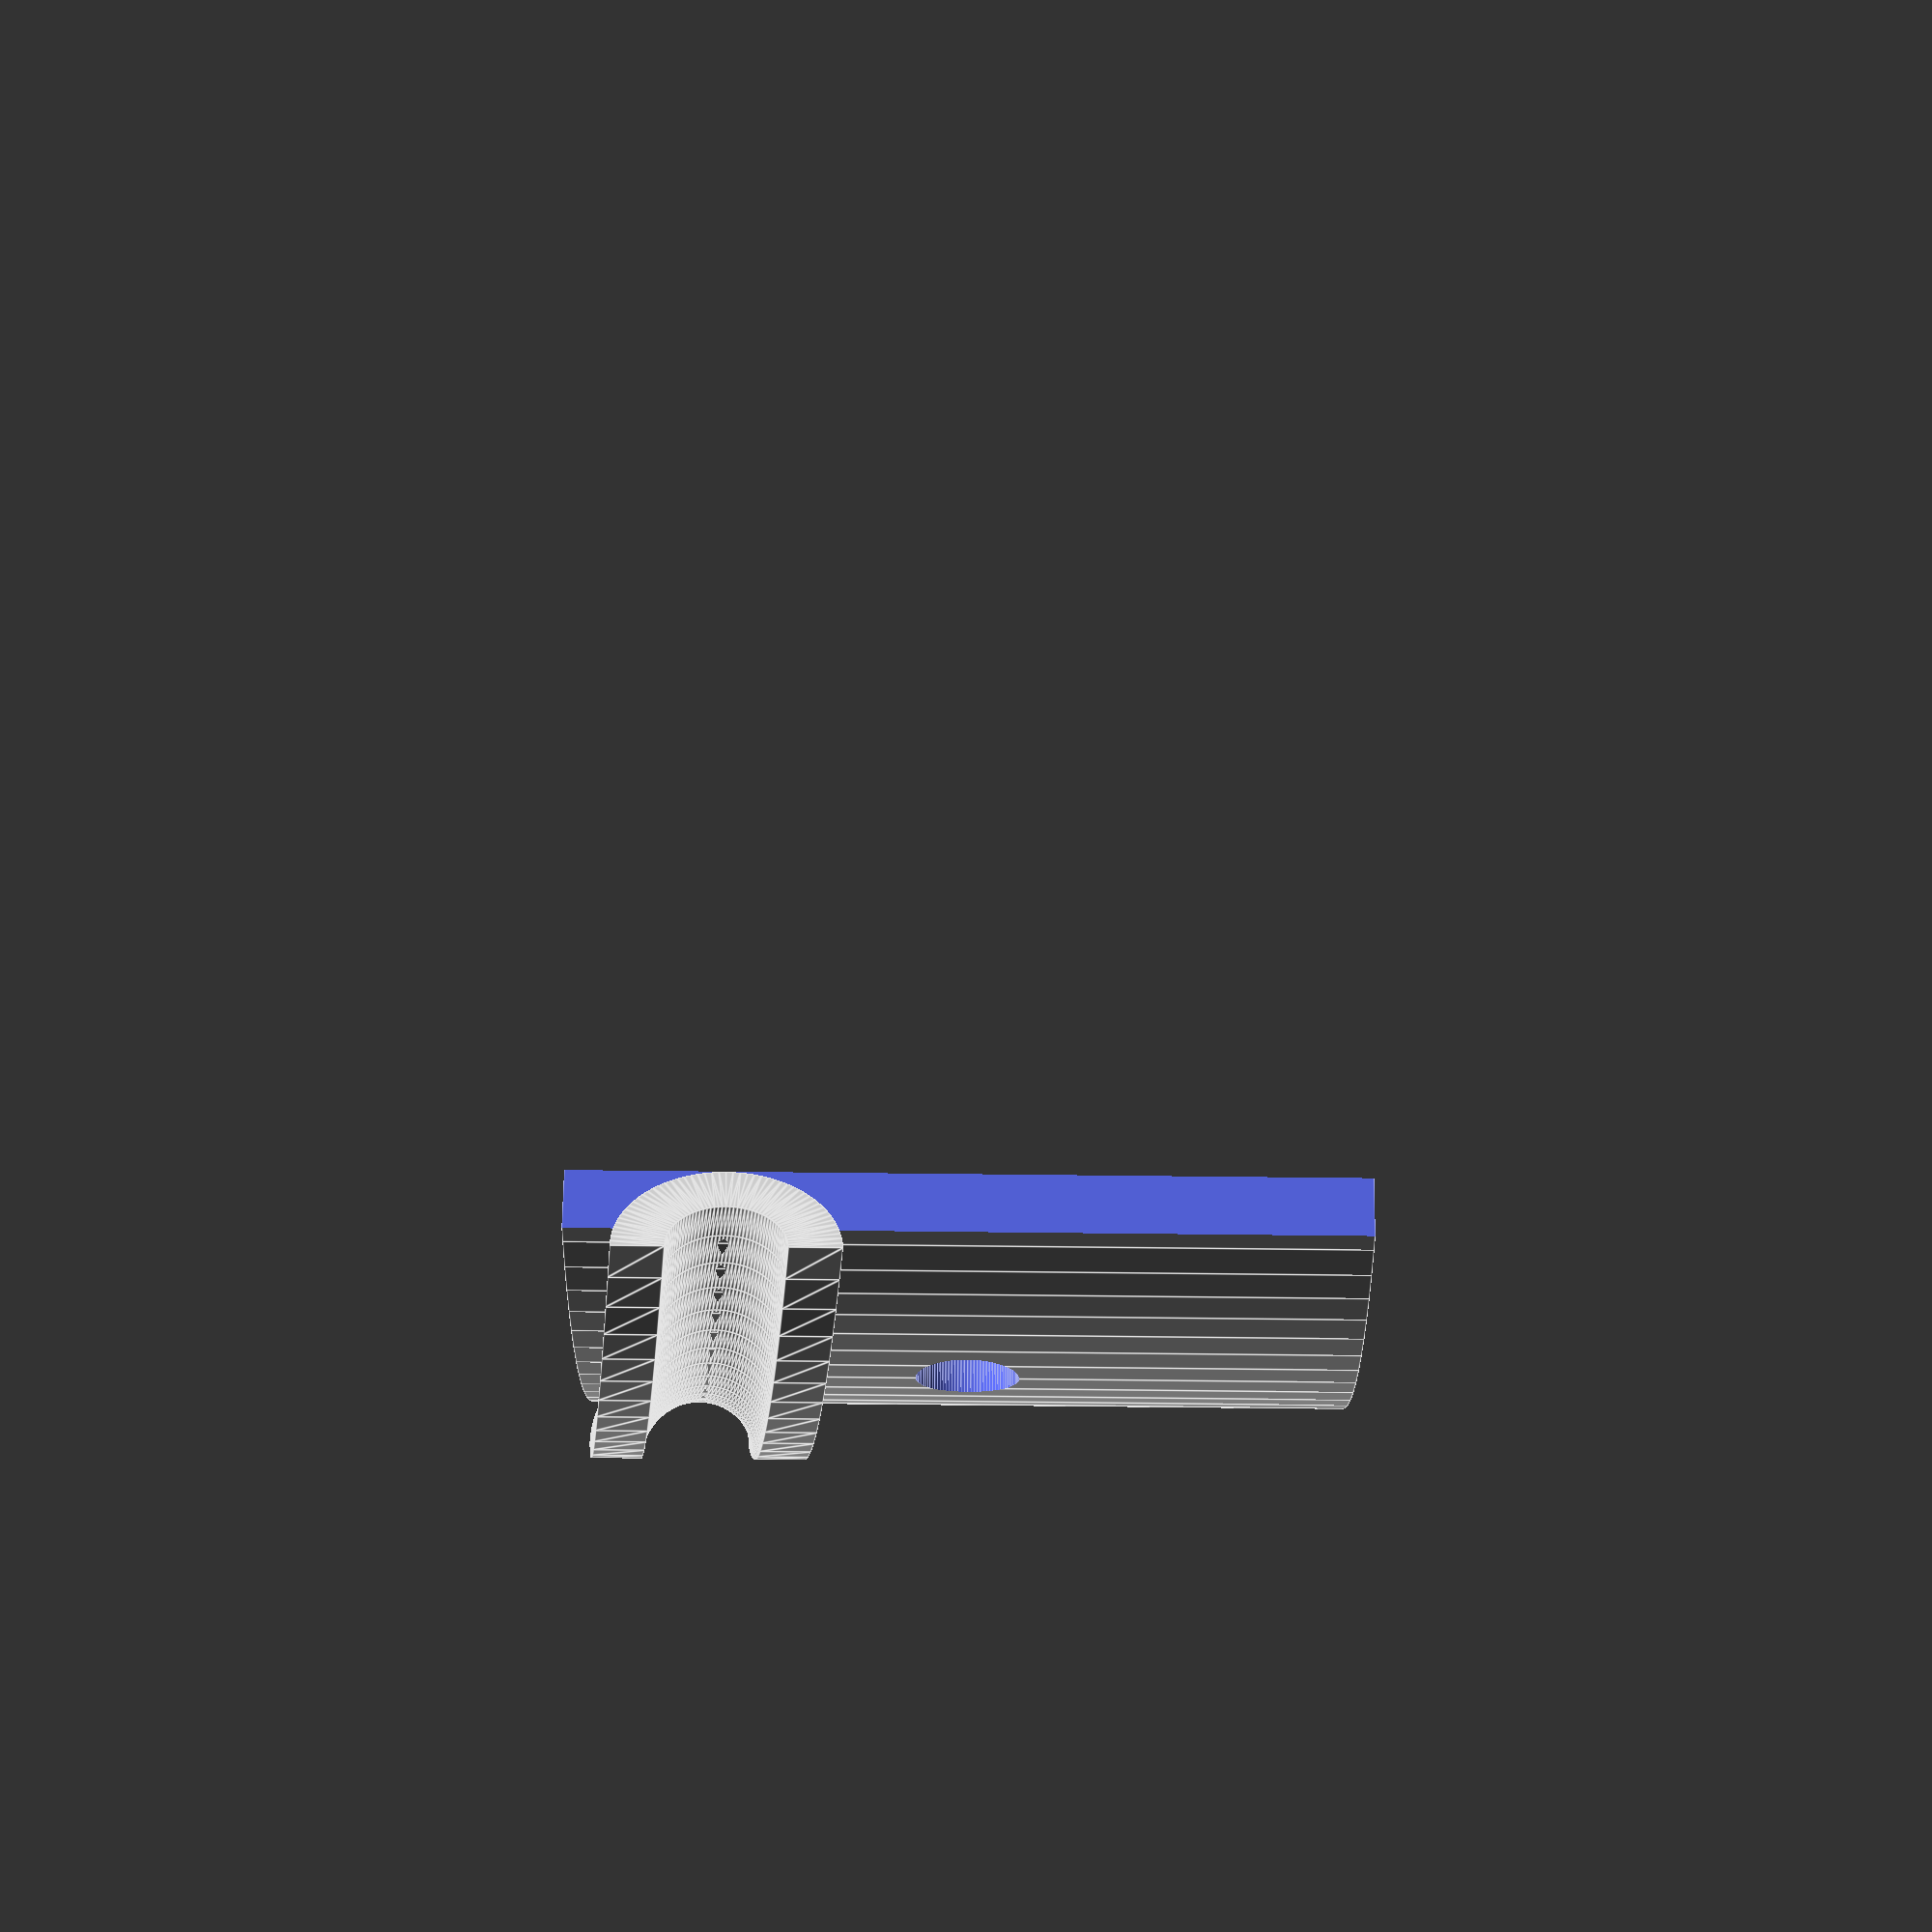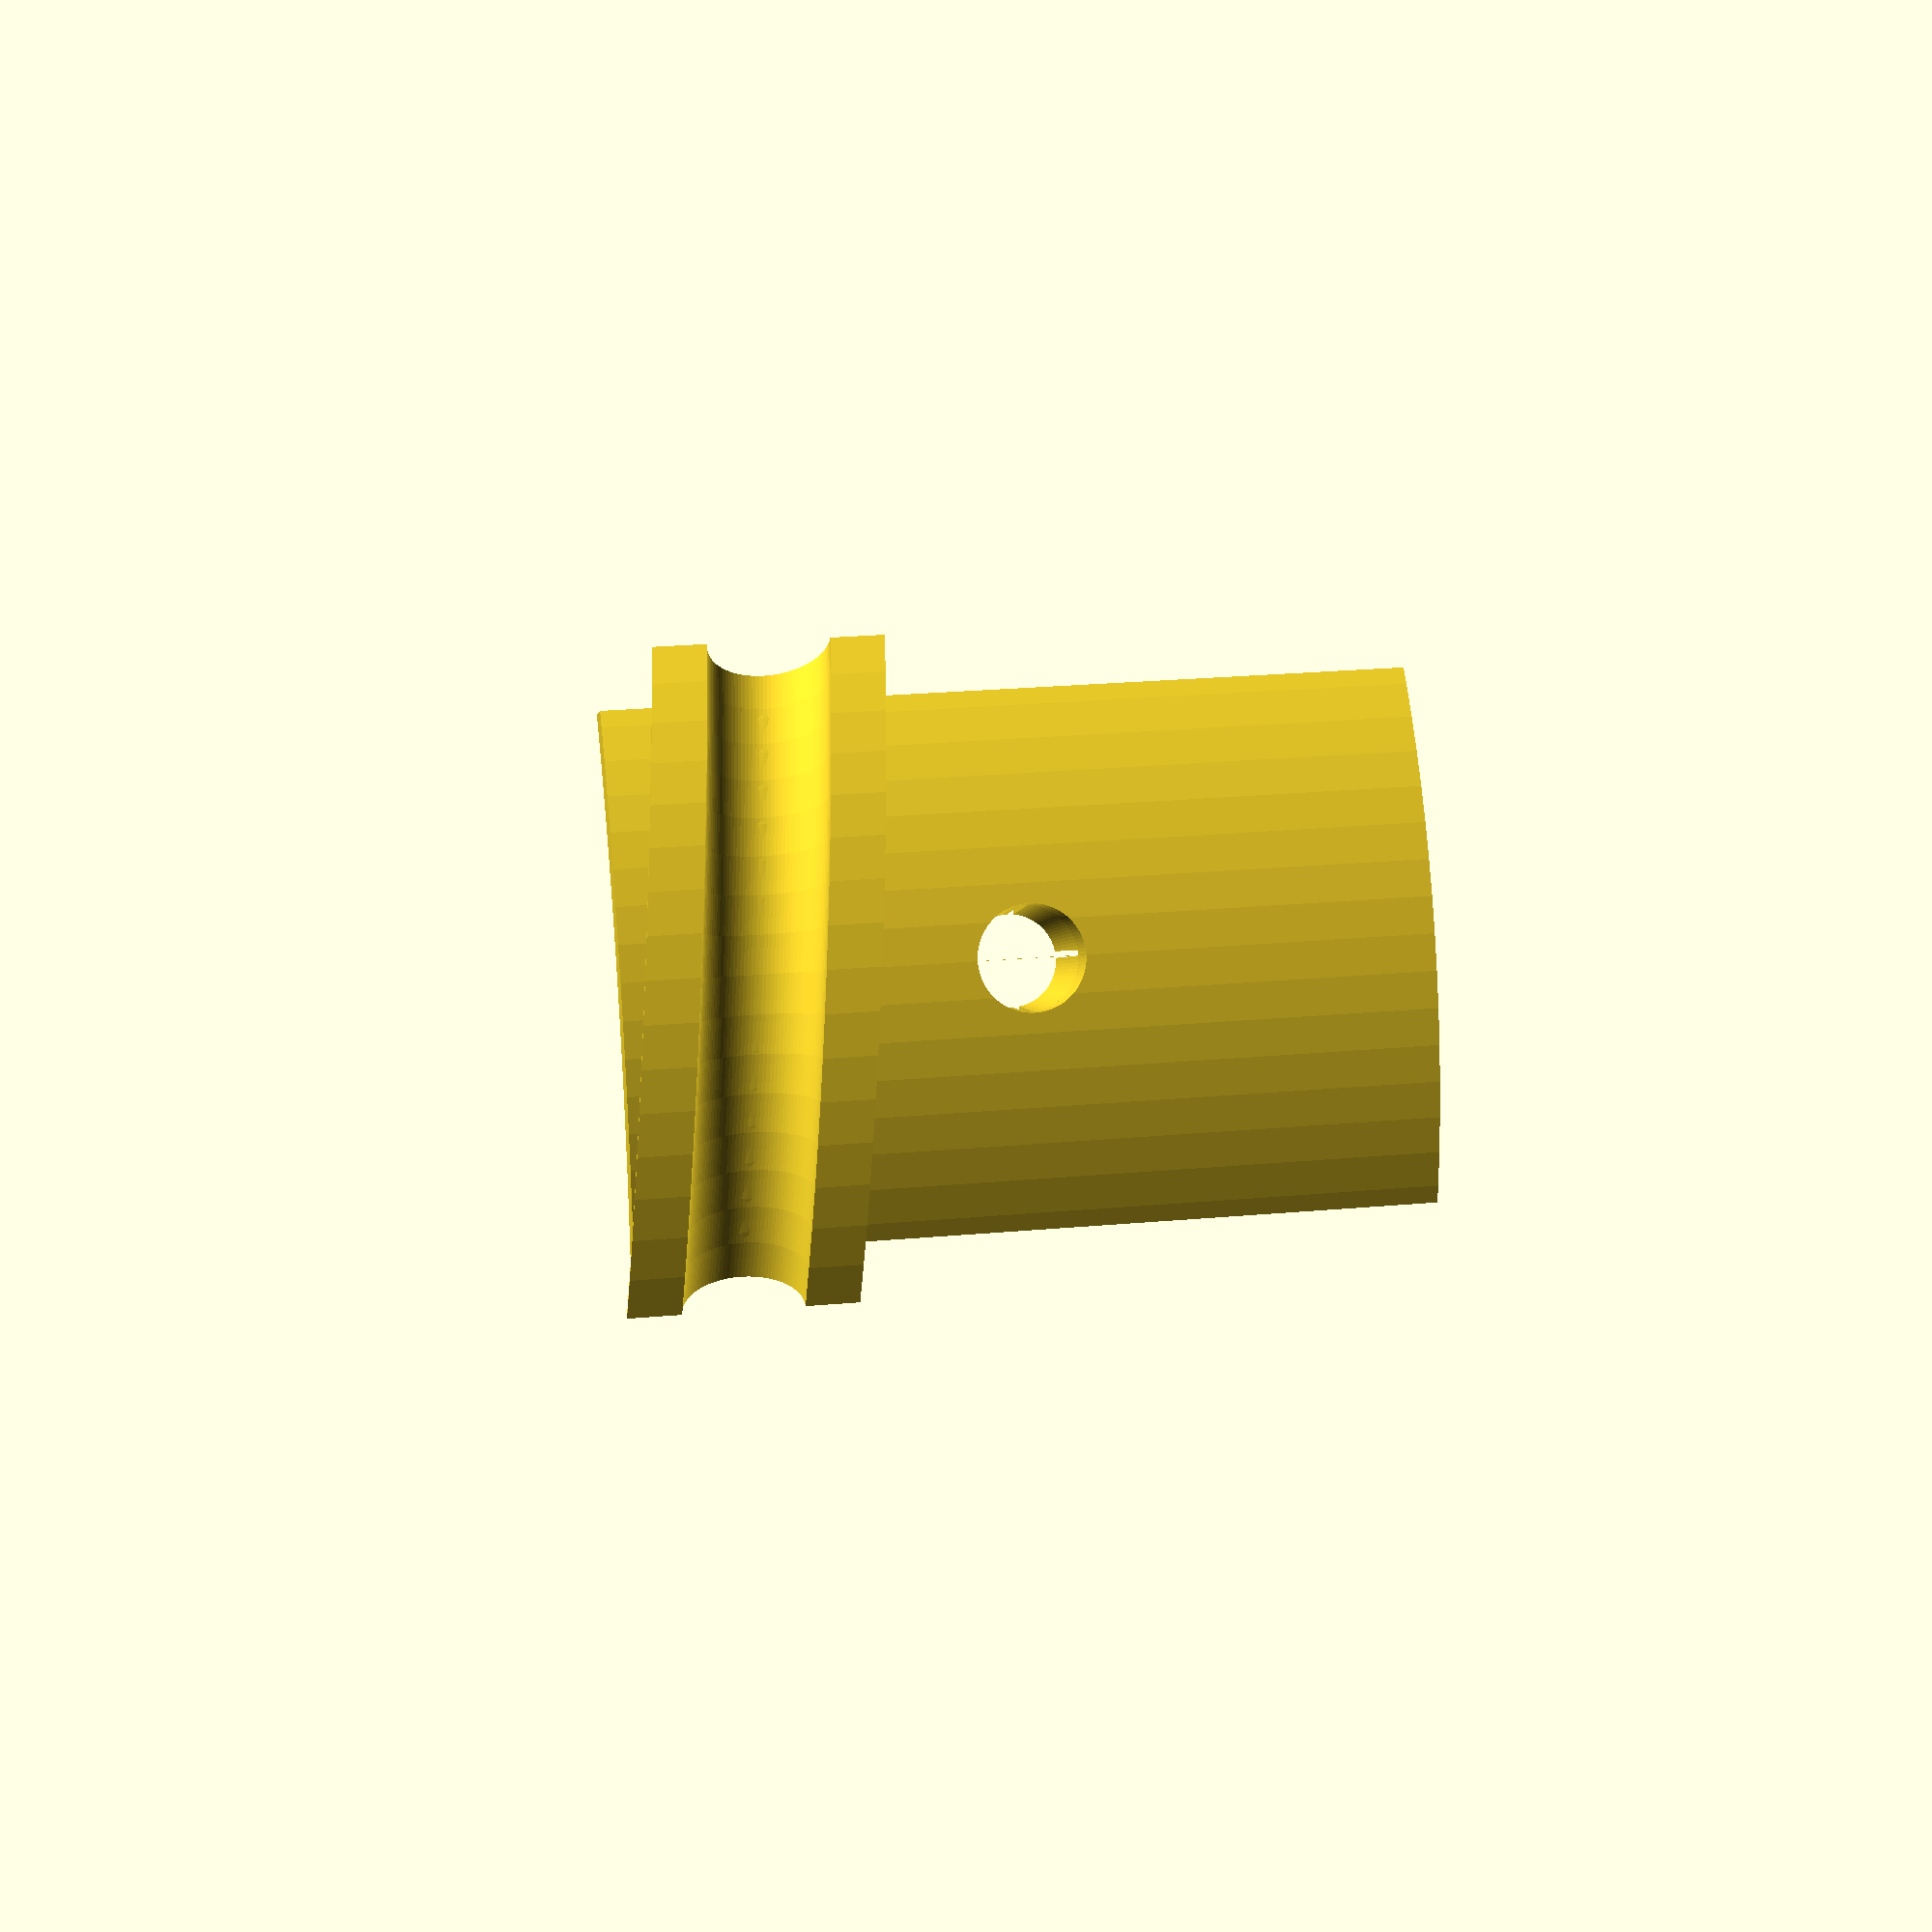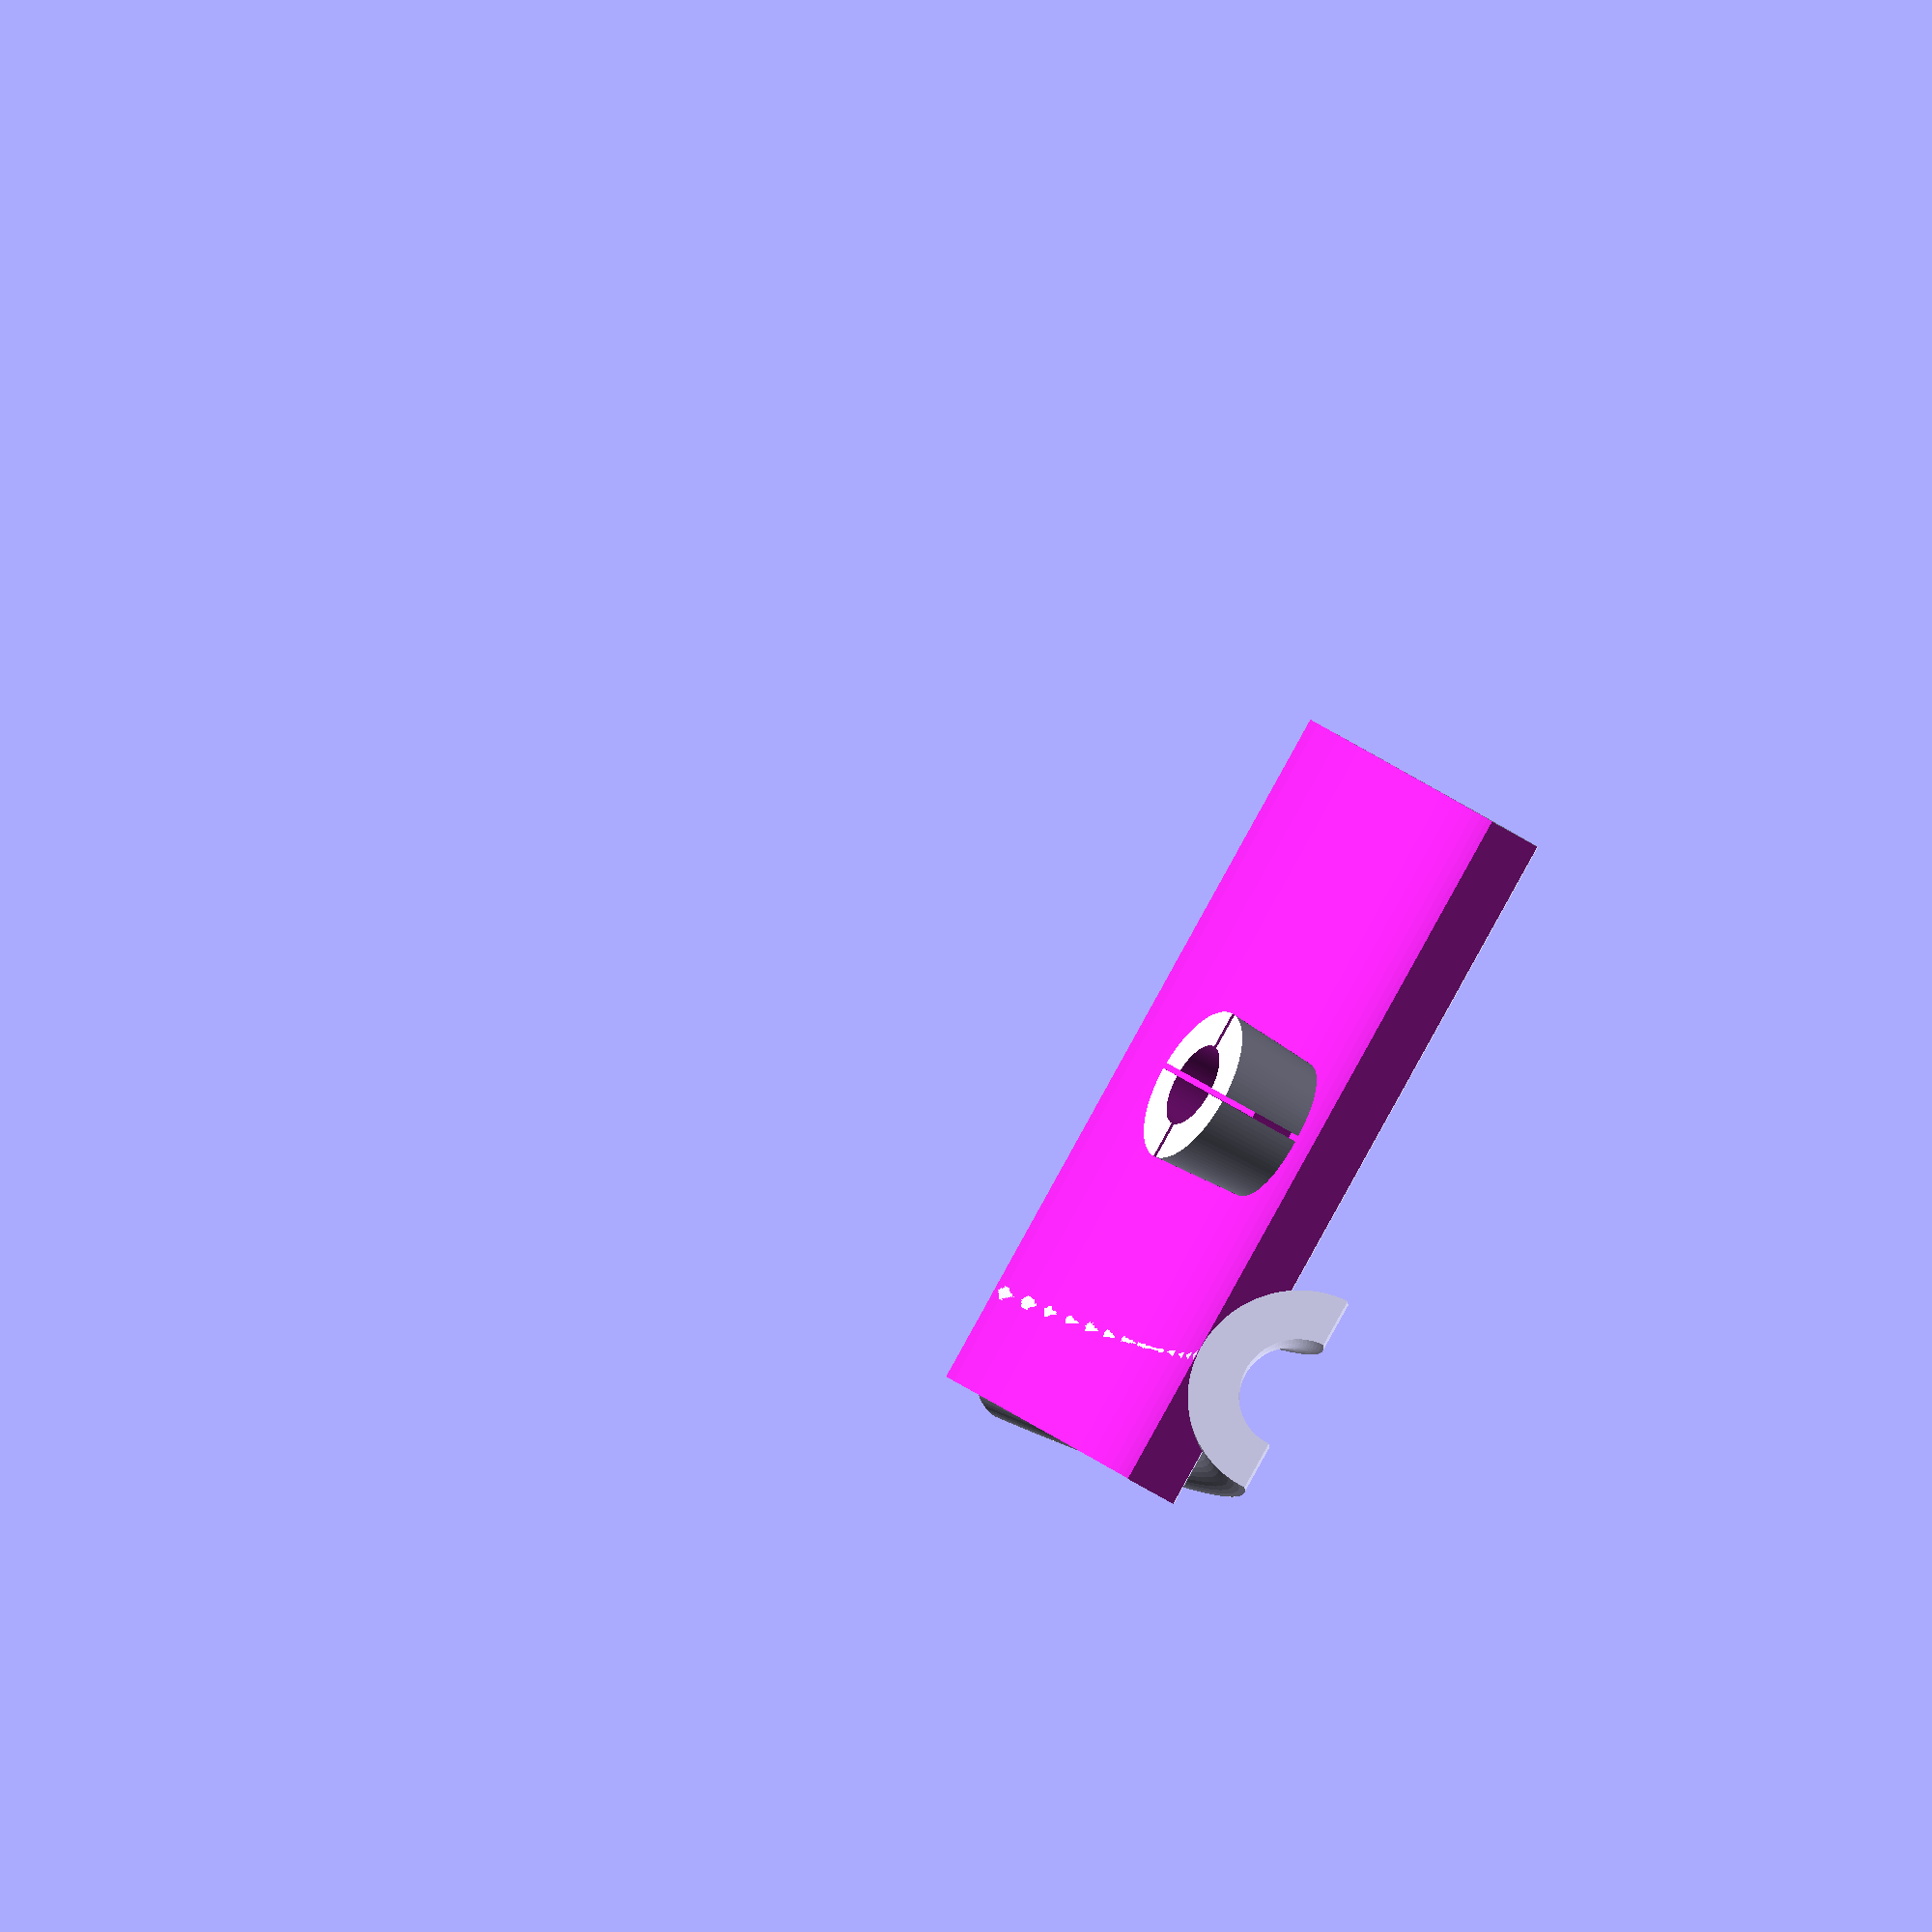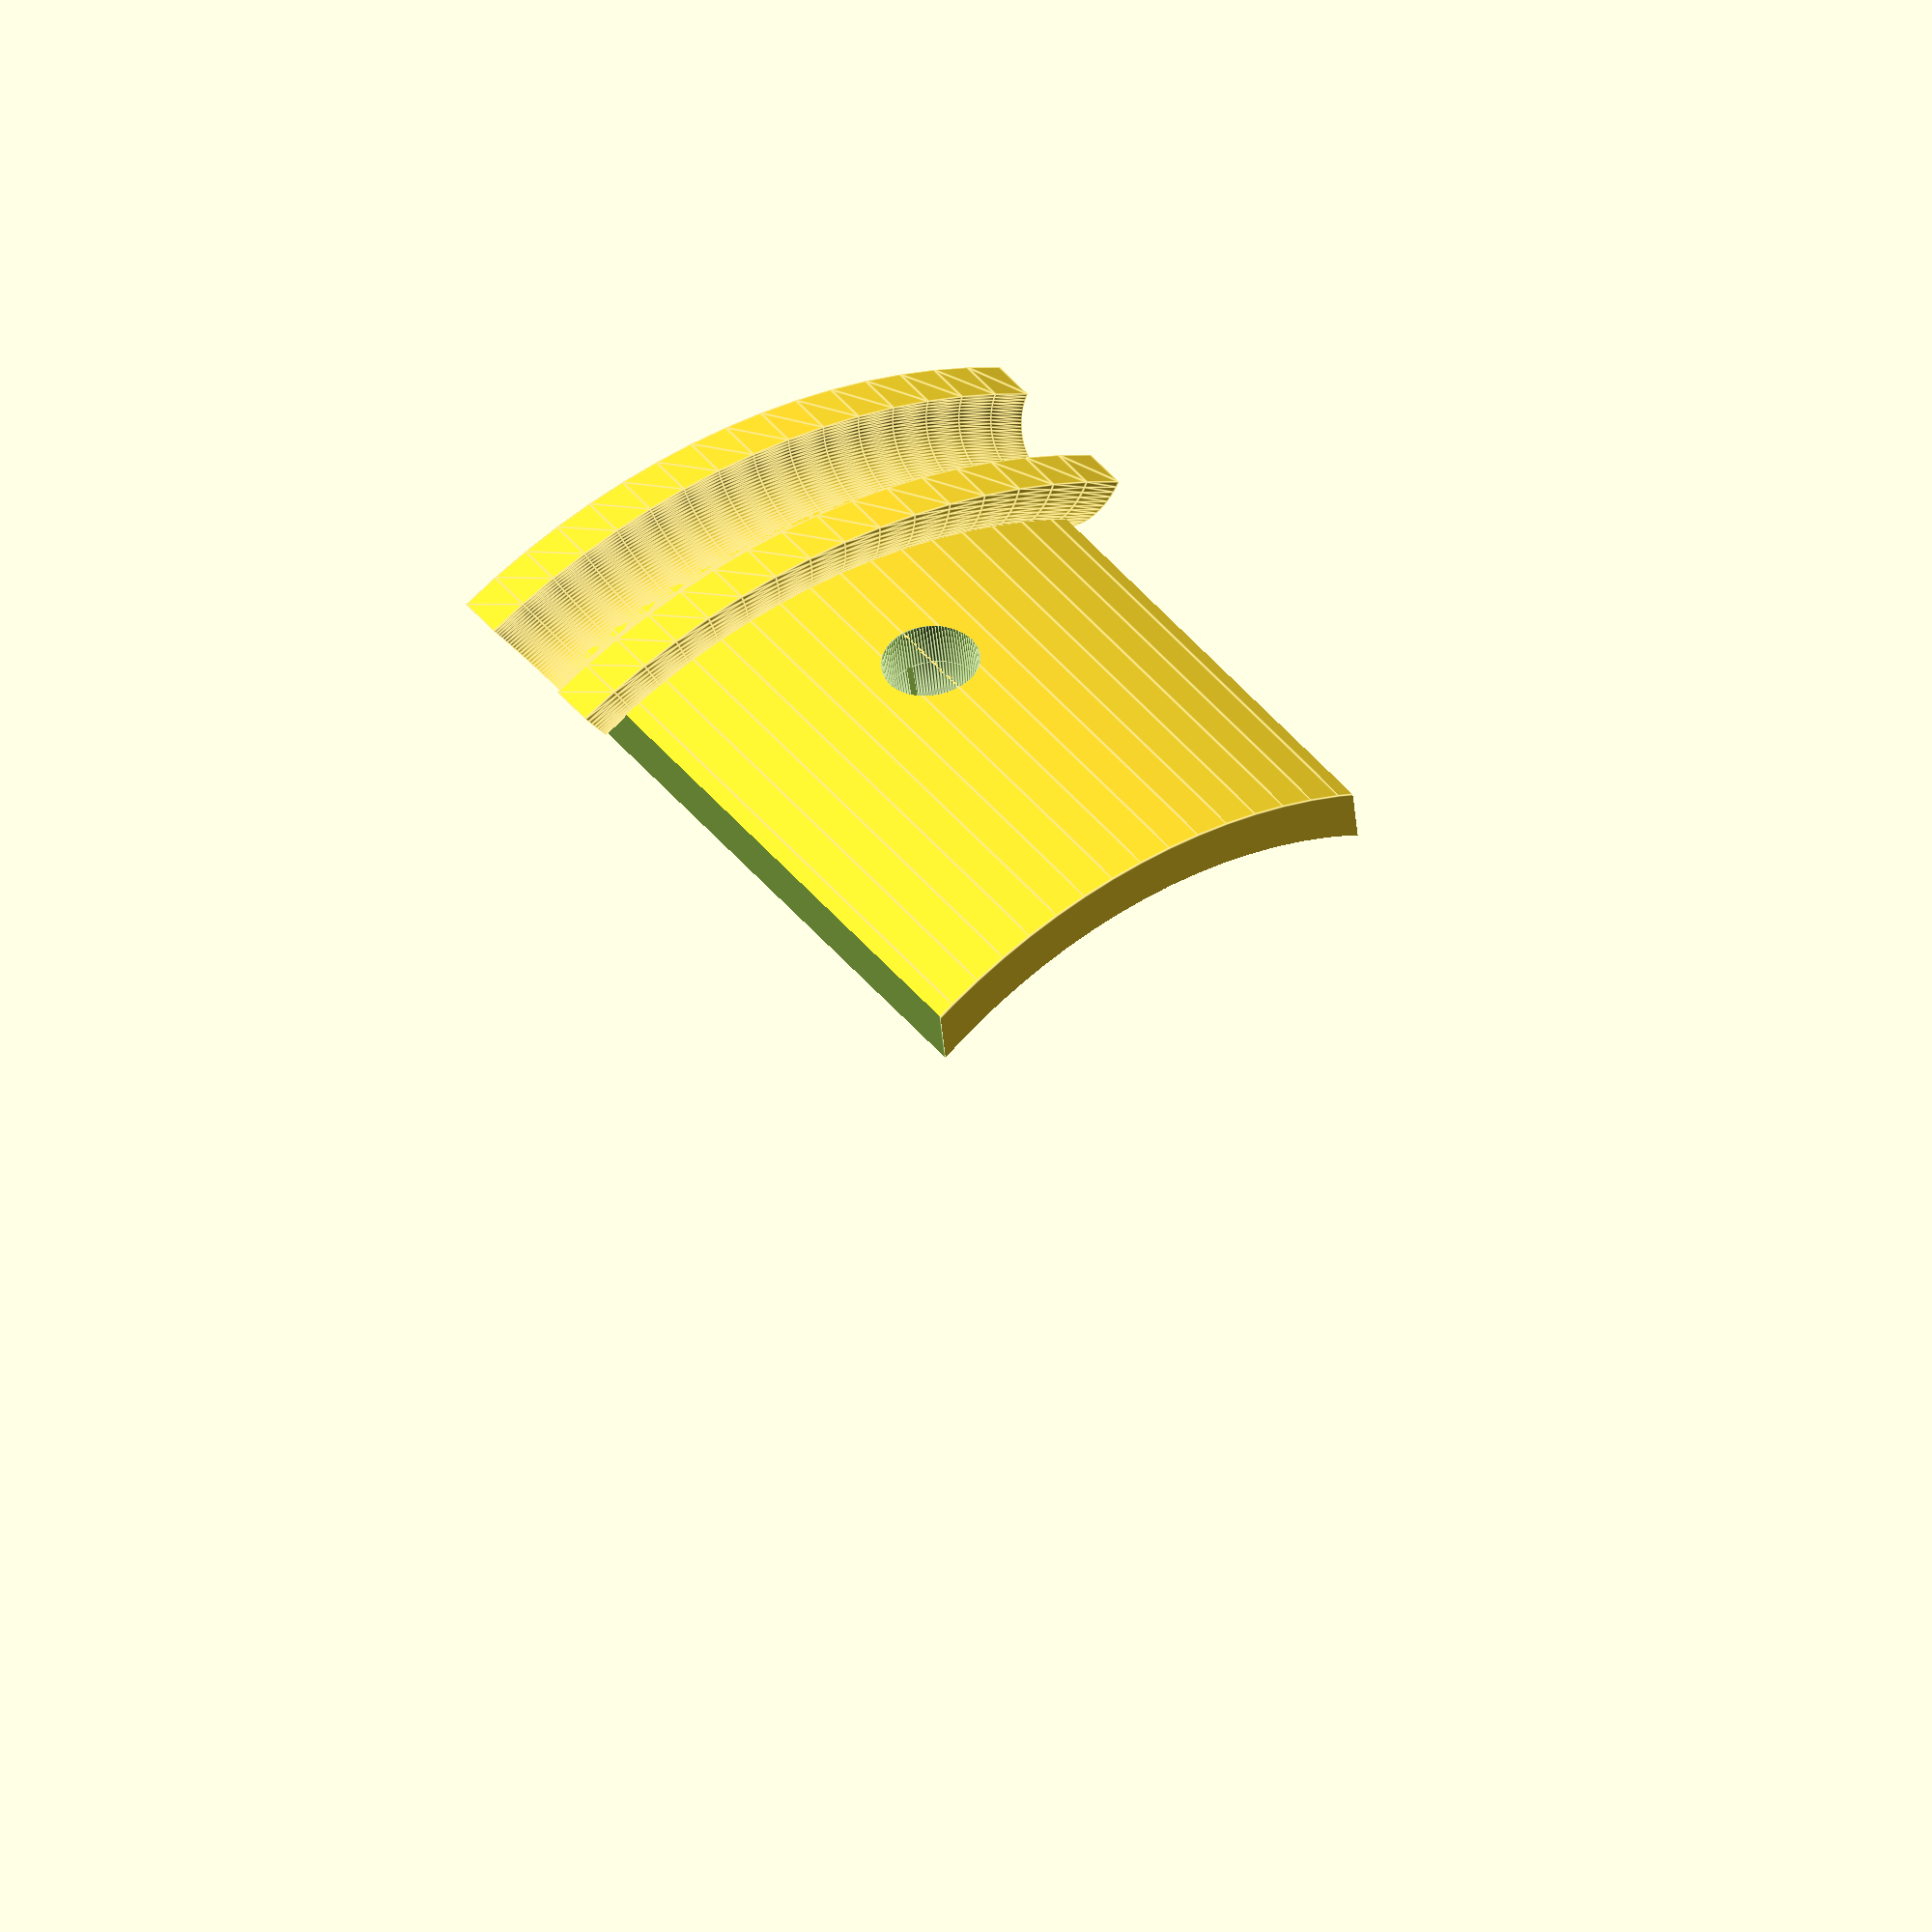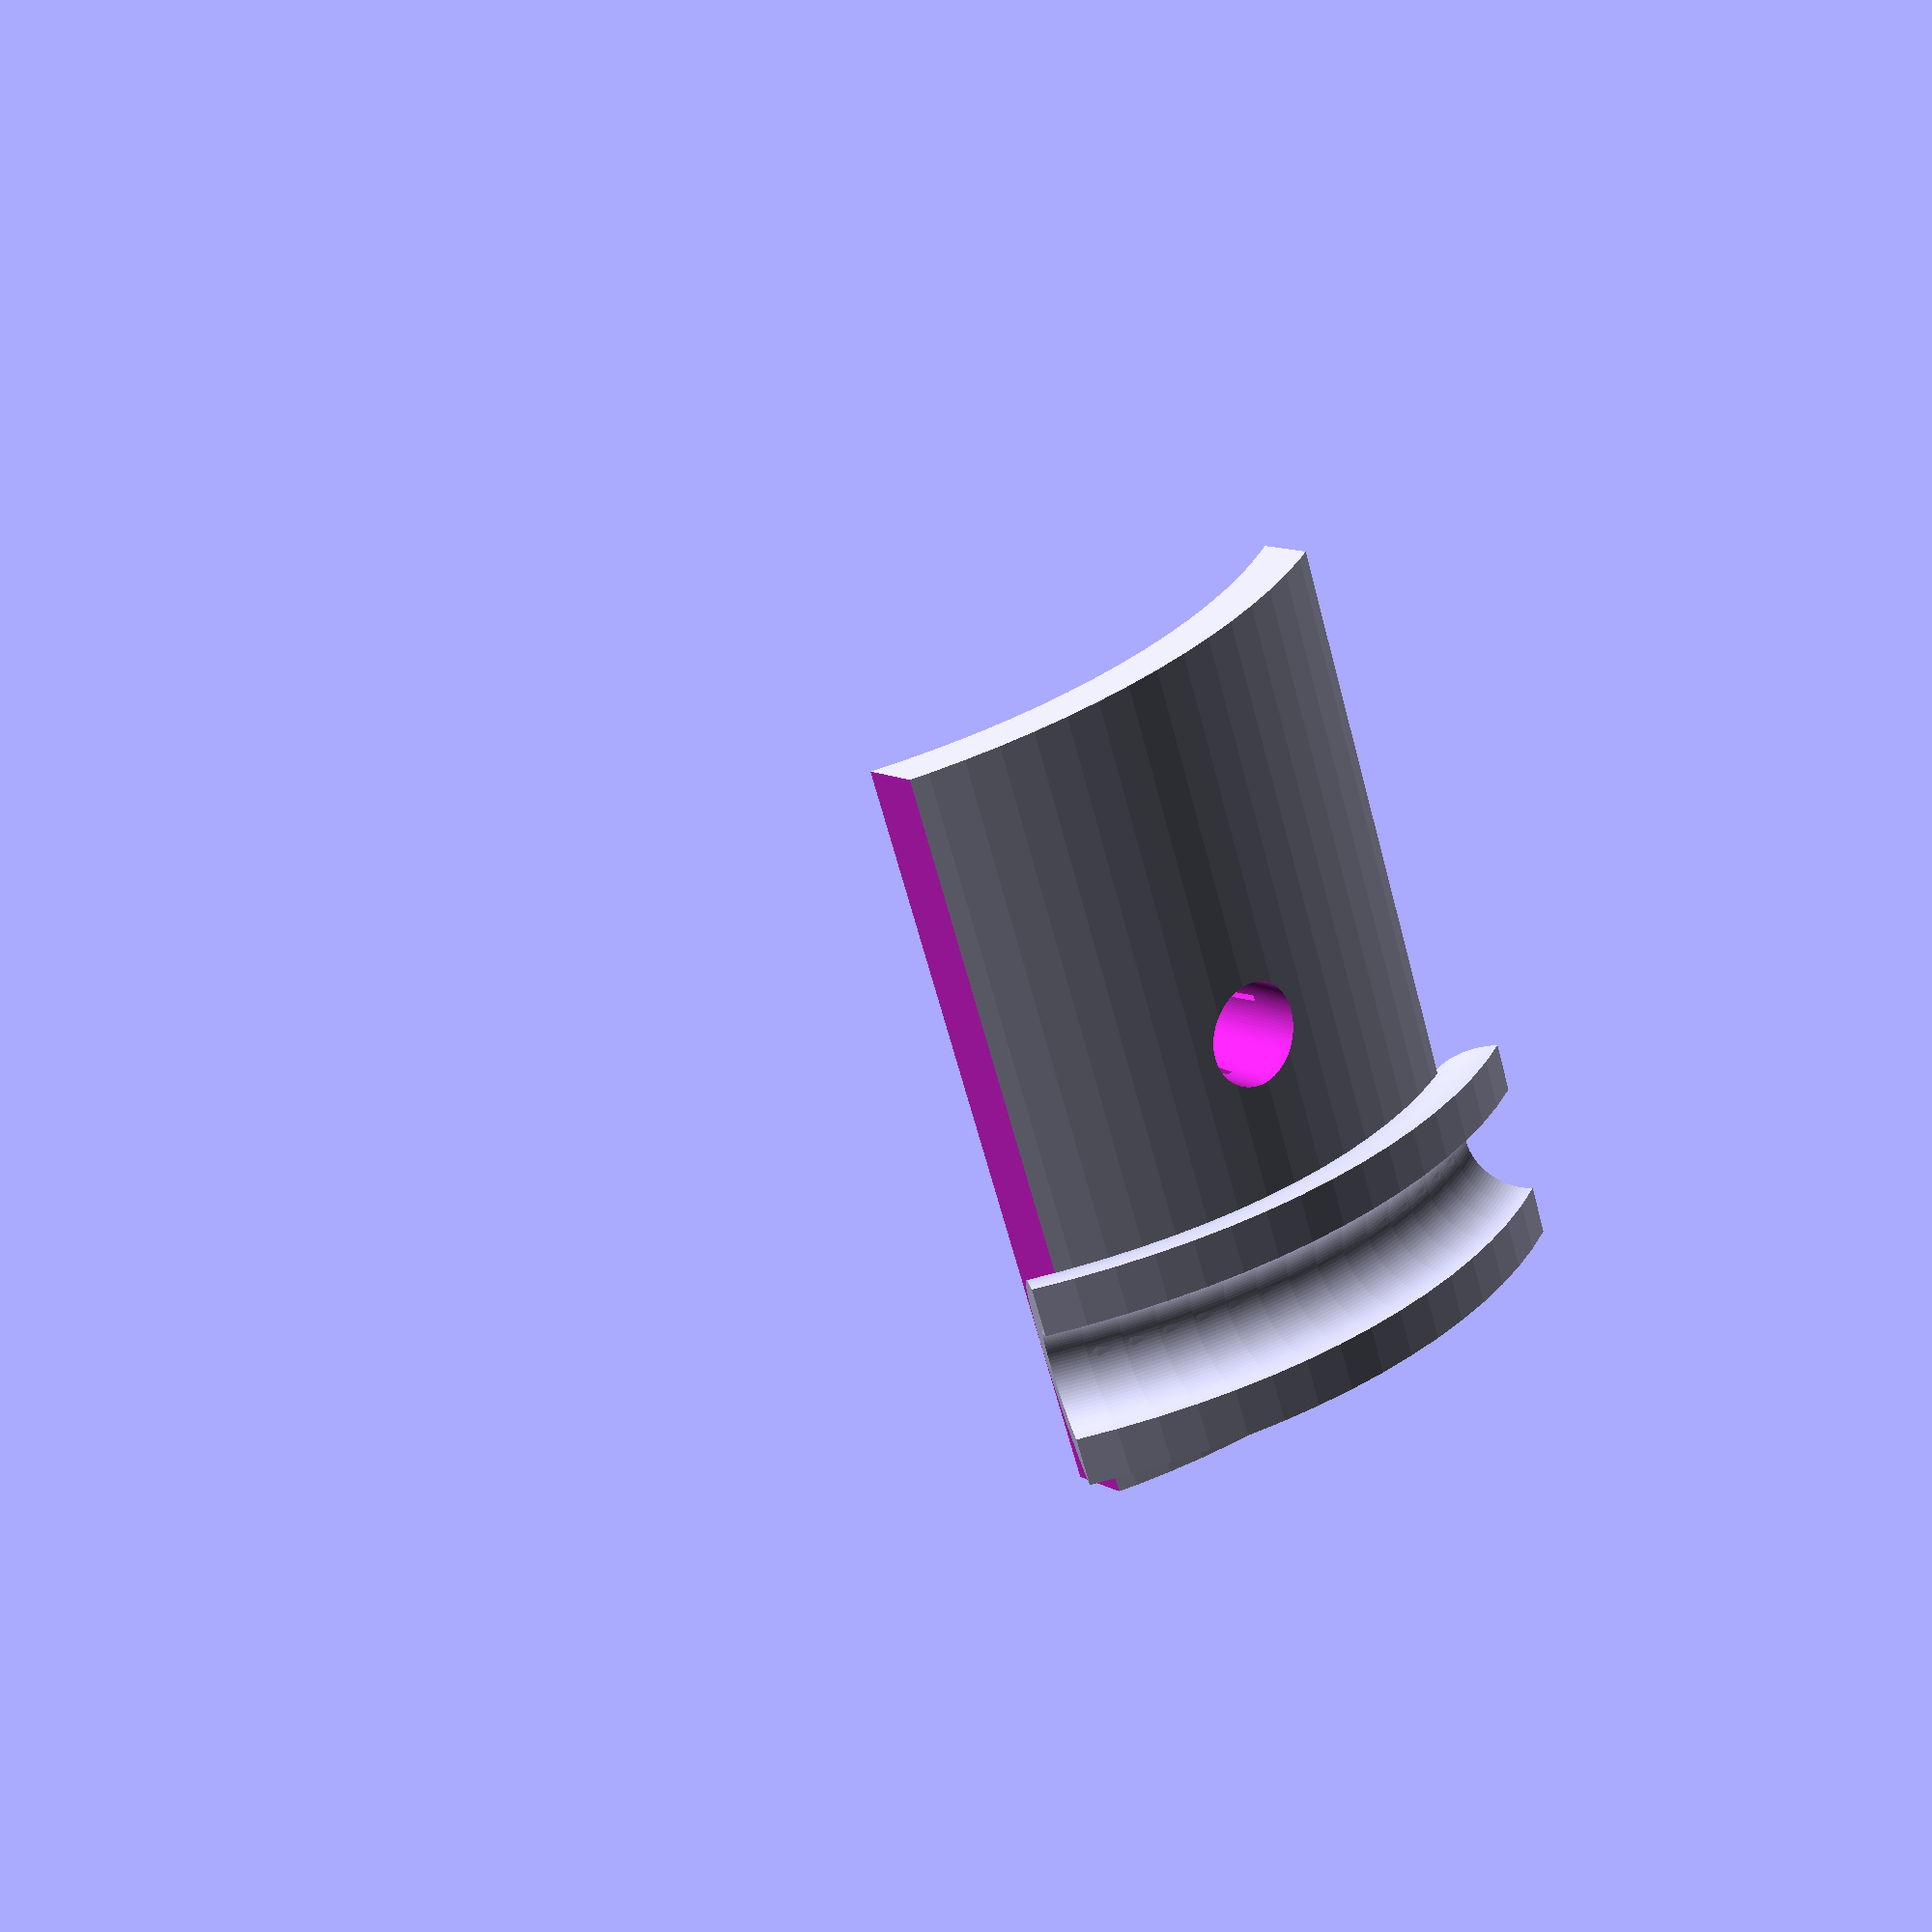
<openscad>
bb_d=40;
hole_d=6;
hole_h=4;
clip_h=1;
screw_d=4;
taper=.5;
cutout=.25;
offset=10;
cable_d=4.5;
shear=-0.1;

thickness=2;
width=30;
height=20;
epsilon=0.01;

module body() {
	difference() {
		cylinder(d=bb_d+thickness*2,h=width,center=true);
		cylinder(d=bb_d,h=width+epsilon,center=true);
		translate([0, height/2, -width/2-epsilon/2])
			cube(size=[100, 100, width+epsilon]);
		rotate([180, 0, 0])
			translate([0, height/2, -width/2-epsilon/2])
			cube(size=[100, 100, width+epsilon]);
		rotate([0, 180, 0])
			translate([-epsilon, -50, -width/2-epsilon/2])
			cube(size=[100, 100, width+epsilon]);
		translate([bb_d/2-thickness, 0, 0])
			rotate([0, 90, 0])
			cylinder(d=screw_d, h=thickness*2);
	}
}
module clip() {
	translate([bb_d/2, 0, 0])
	rotate([0, -90, 0]) {
		difference() {
			union() {
				cylinder(d1=hole_d,d2=hole_d-taper,h=hole_h);
				translate([0, 0, hole_h-clip_h])
				cylinder(d1=hole_d,d2=hole_d-taper,h=clip_h);
			}
			translate([0, 0, -epsilon/2])
			cylinder(d1=screw_d,d2=screw_d-taper,h=hole_h+epsilon);
			translate([-(hole_d+epsilon)/2, 0, -epsilon/2])
				cube(size=[hole_d+epsilon, cutout, hole_h+epsilon]);
			rotate([0, 0, 90])
				translate([-(hole_d+epsilon)/2, 0, -epsilon/2])
				cube(size=[hole_d+epsilon, cutout, hole_h+epsilon]);
		}
	}
}
module simple_clip() {
    module cutout() {
        translate([-(hole_d+taper+epsilon)/2, 0, -epsilon/2])
            cube(size=[hole_d+taper+epsilon, cutout, hole_h+epsilon]);
    }
	translate([bb_d/2, 0, 0])
	rotate([0, -90, 0]) {
		difference() {
            cylinder(d1=hole_d,d2=hole_d+taper,h=hole_h);
			translate([0, 0, -epsilon/2])
			cylinder(d1=screw_d,d2=screw_d-taper,h=hole_h+epsilon);
            cutout();
			rotate([0, 0, 90]) cutout();
		}
	}
}
module knob() {
	translate([bb_d/2, 0, 0])
		rotate([0, -90, 0])
		cylinder(d=hole_d,h=hole_h);
}
module half_tube(big_r, r, thickness, angle) {
    rotate([0, 0, -angle/2])
        rotate_extrude(angle=angle) {
            translate([big_r+r, 0, 0])
            difference() {
                circle(r=r+thickness);
                circle(r=r);
                translate([0, -big_r+epsilon, 0])
                    square(size=2*big_r+epsilon);
            }
        }
}
module connector() {
	angle=2*asin(height/bb_d);
	multmatrix(m =
		[ [1,     0, 0, 0],
		  [0,     1, 0, 0],
		  [0, shear, 1, 0],
		  [0,     0, 0, 1] ])
	translate([0, 0, offset])
        half_tube(big_r=bb_d/2+thickness, r=cable_d/2, thickness=thickness, angle=angle);
}
module bracket() {
	body();
	simple_clip();
	connector();
}

$fn=100;
$fa=100;
$fs=100;
bracket();

</openscad>
<views>
elev=106.1 azim=173.3 roll=89.4 proj=p view=edges
elev=154.4 azim=153.7 roll=98.1 proj=p view=wireframe
elev=89.8 azim=204.5 roll=151.0 proj=o view=wireframe
elev=139.4 azim=96.2 roll=34.1 proj=o view=edges
elev=65.7 azim=130.5 roll=195.0 proj=p view=solid
</views>
